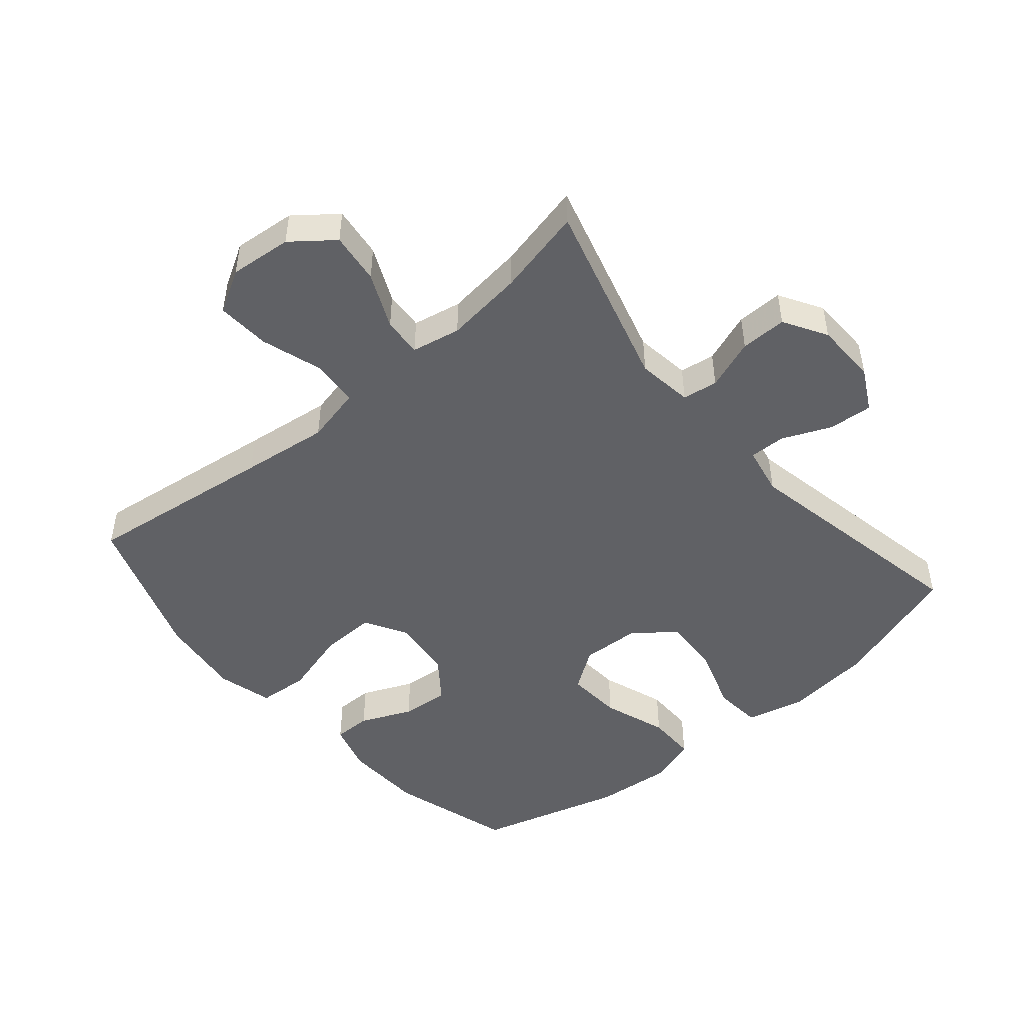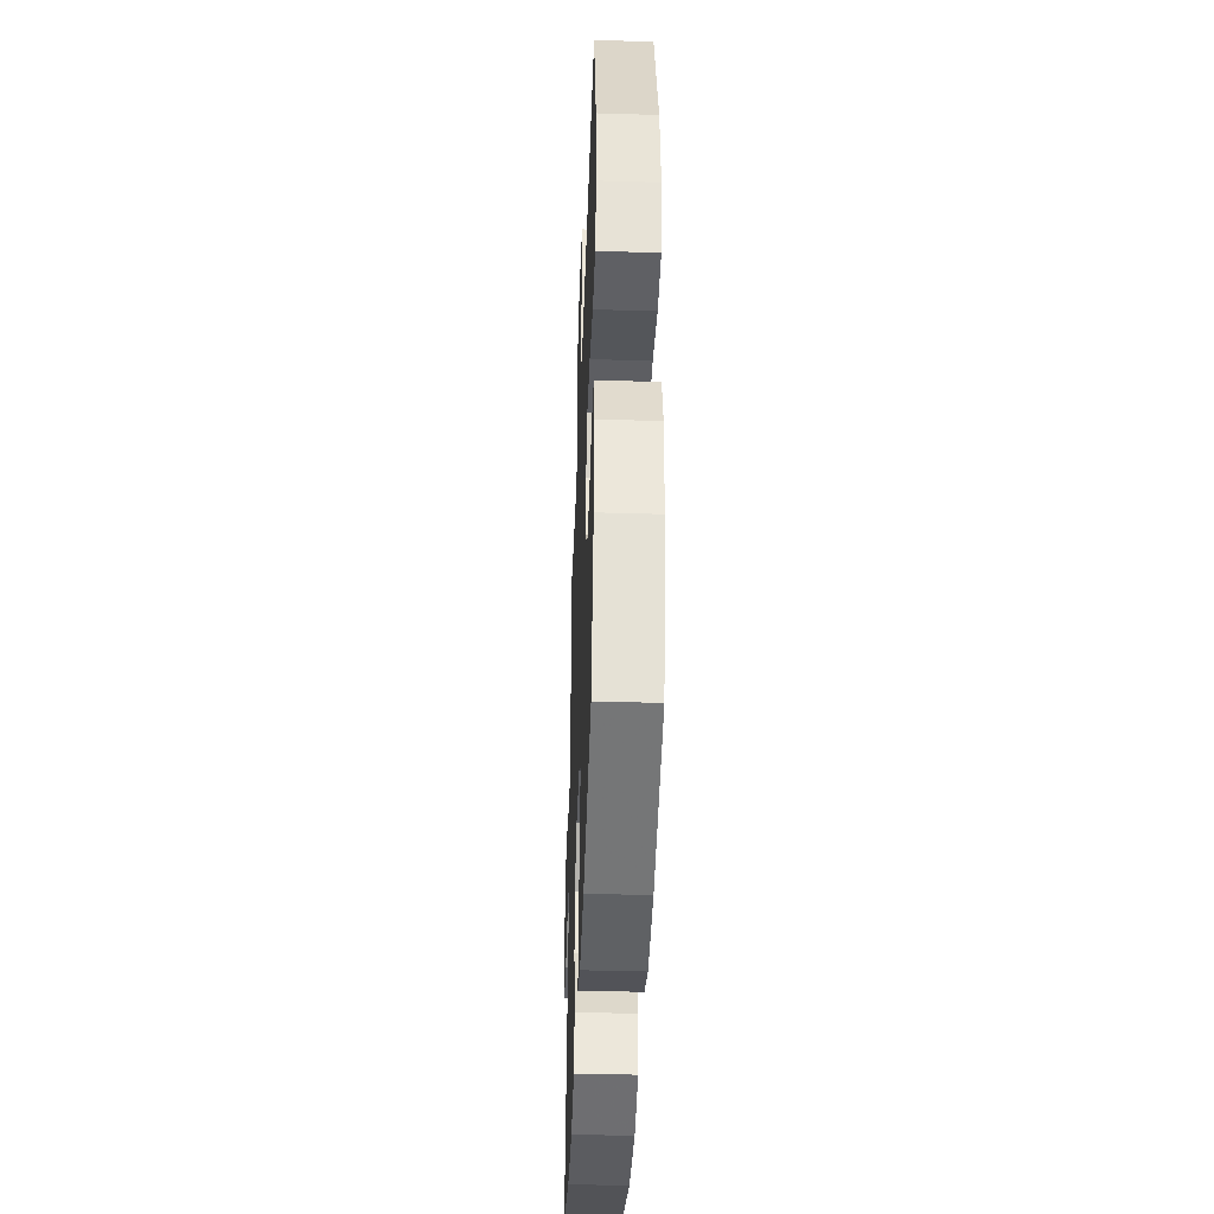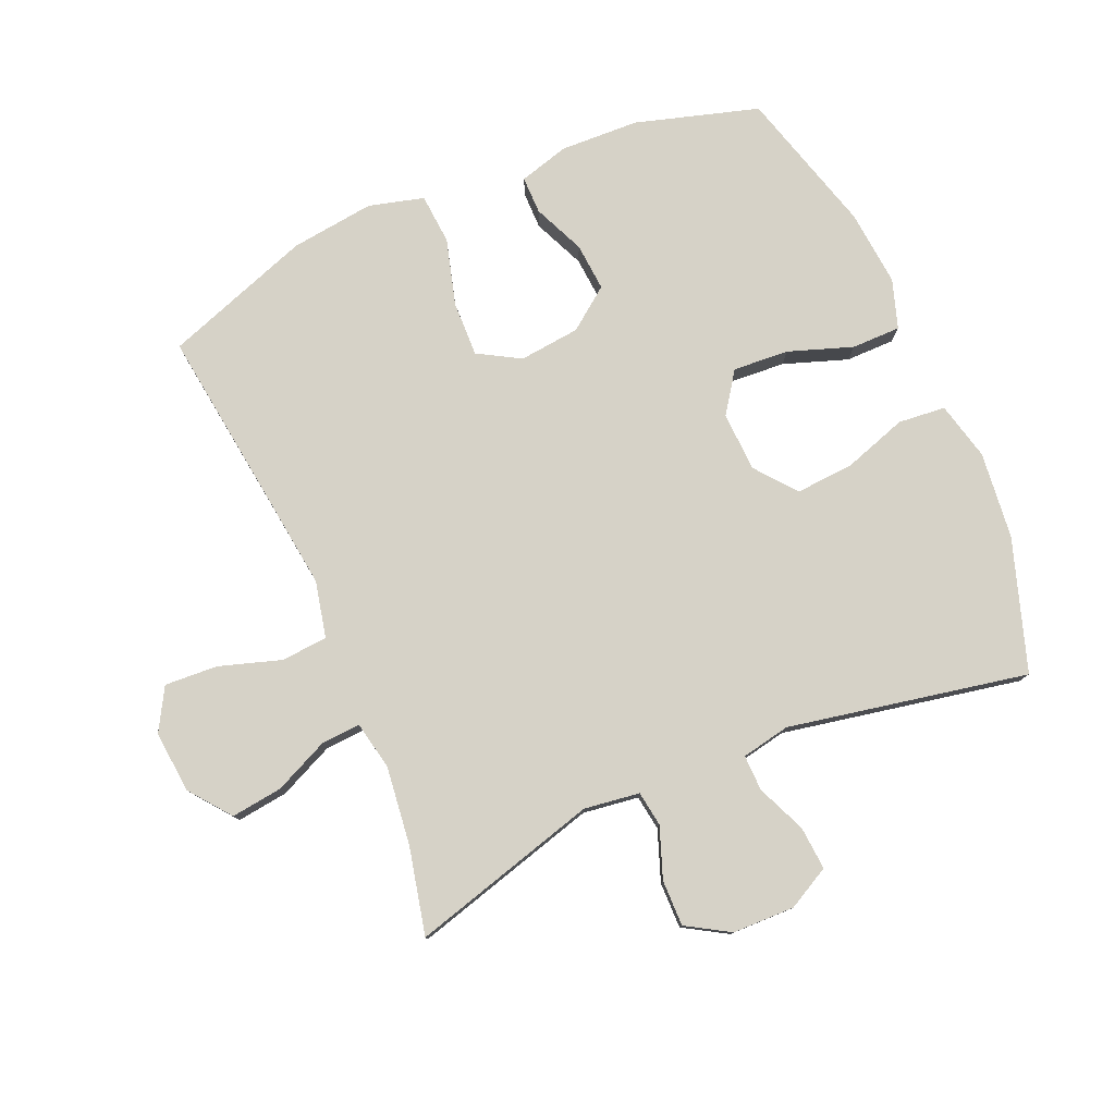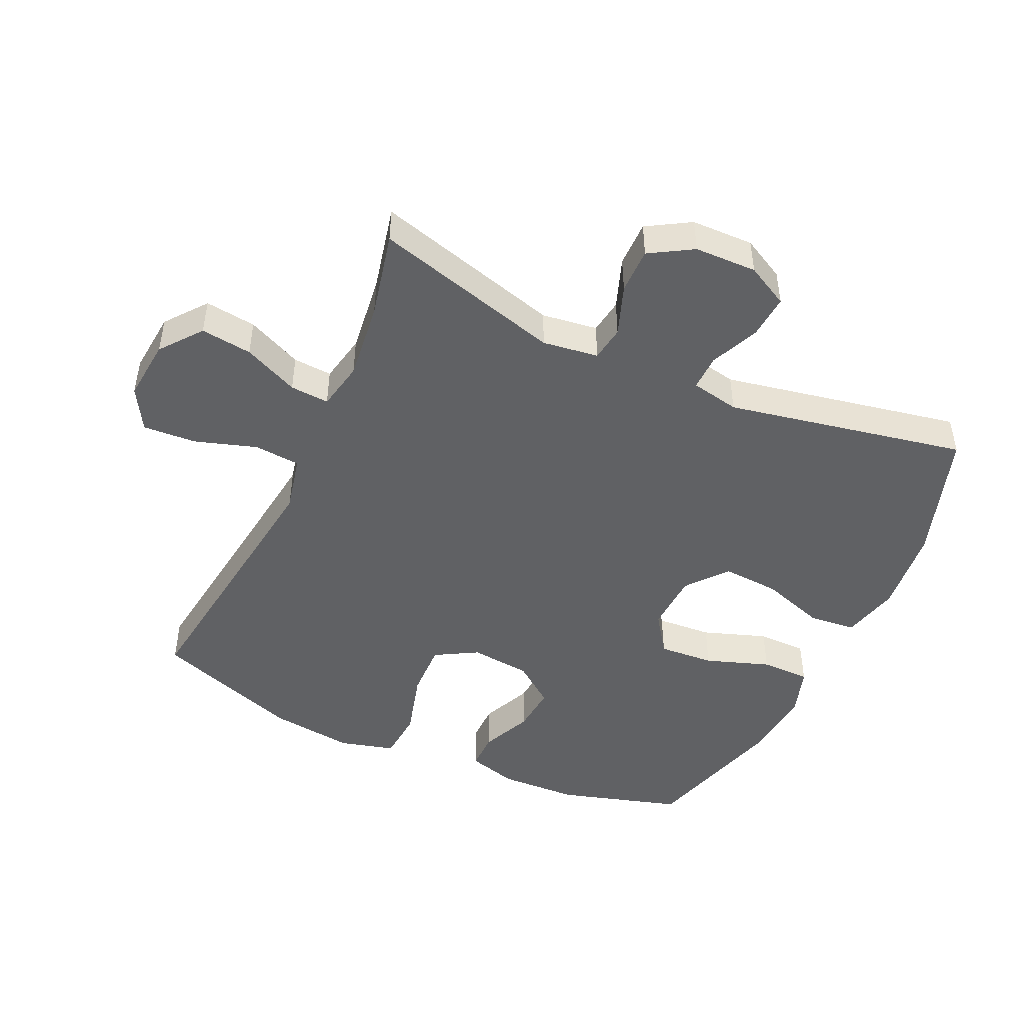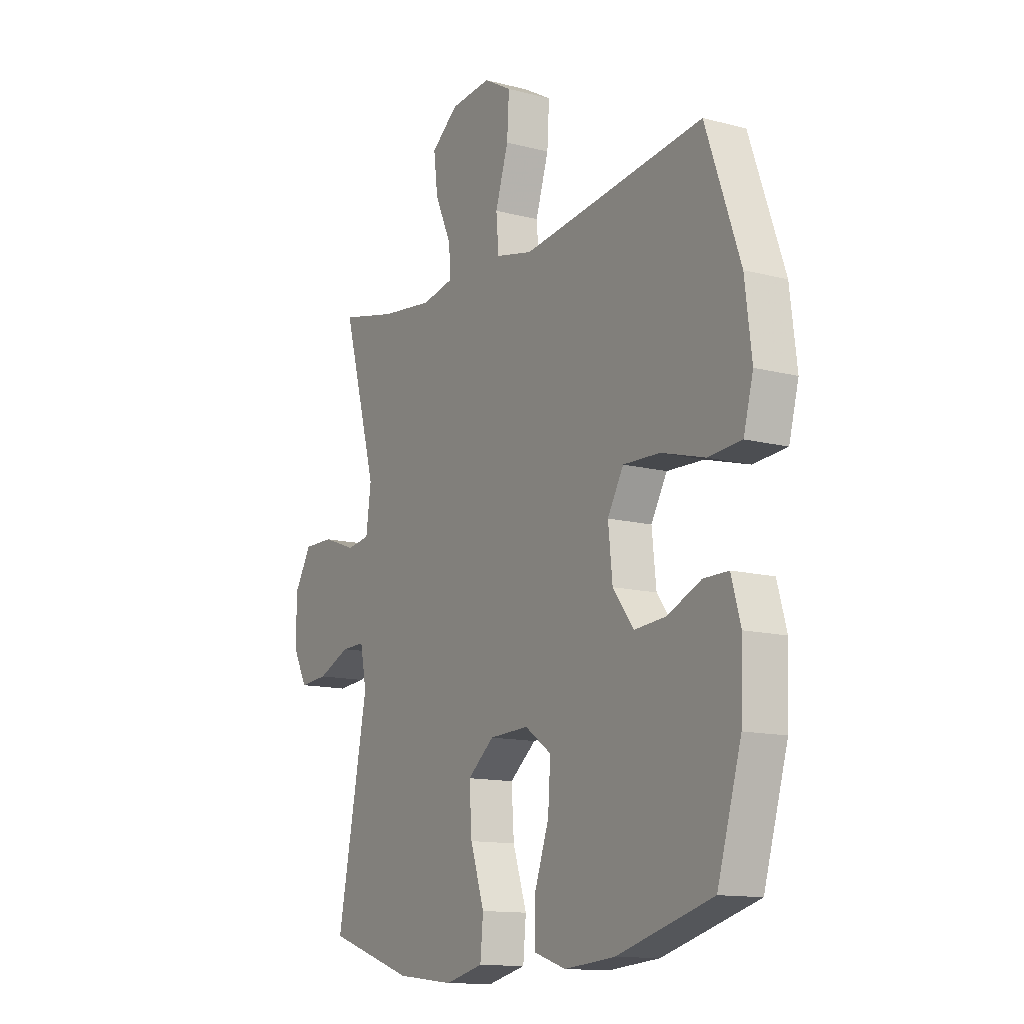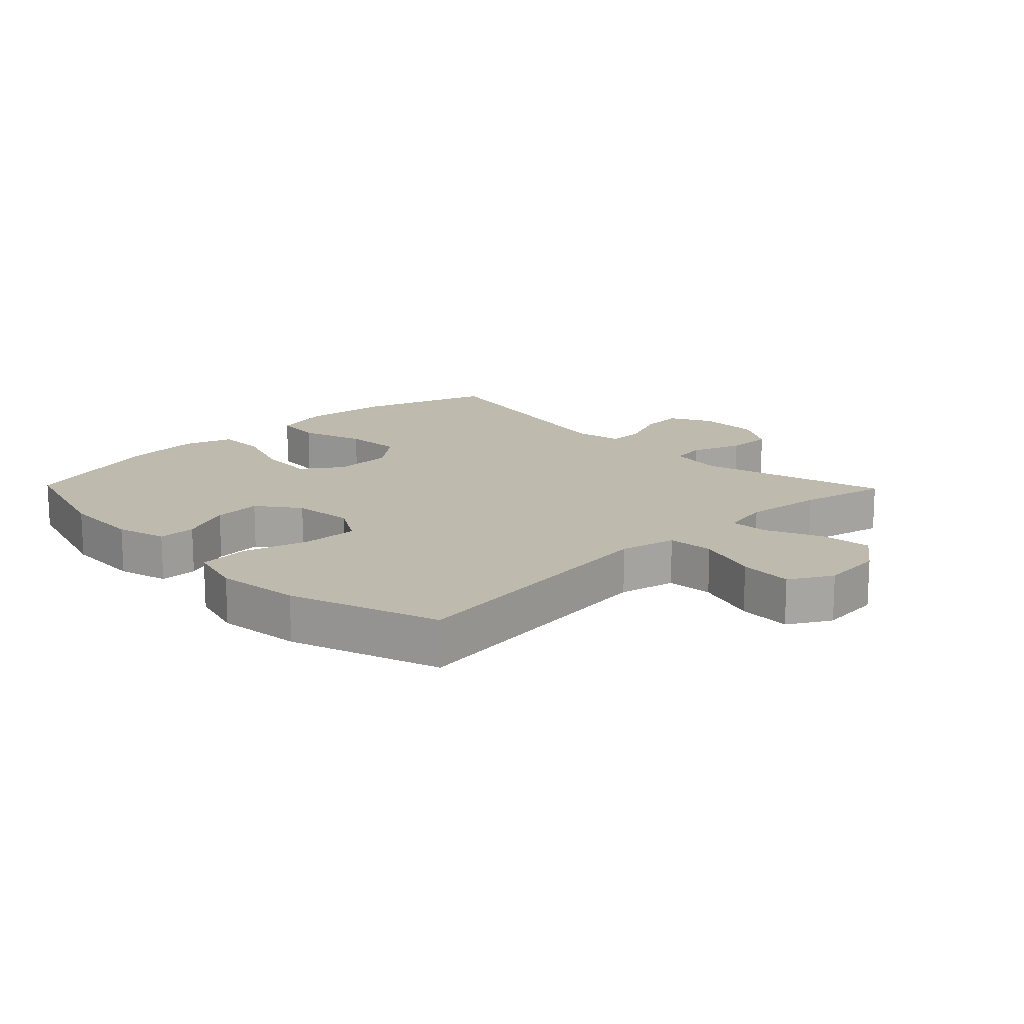
<metadata>
{"format":"obj","ext":"obj","renderer":"f3d","projection":"perspective","resolution":1024,"background":"white","views":[{"elev":-48.1,"azim":40.3,"up":"+Y"},{"elev":-40.8,"azim":-92.1,"up":"+Z"},{"elev":78.6,"azim":66.6,"up":"+Y"},{"elev":-47.0,"azim":65.2,"up":"+Y"},{"elev":-13.0,"azim":-120.9,"up":"+Z"},{"elev":15.8,"azim":-44.1,"up":"+Y"}]}
</metadata>
<code>
v -0.5 0.07 0.5
v -0.203 0.07 0.462
v -0.067 0.07 0.445
v 0.021 0.07 0.465
v 0.027 0.07 0.537
v -0.004 0.07 0.634
v -0.009 0.07 0.717
v 0.057 0.07 0.755
v 0.154 0.07 0.746
v 0.218 0.07 0.696
v 0.208 0.07 0.616
v 0.169 0.07 0.53
v 0.165 0.07 0.469
v 0.241 0.07 0.454
v 0.364 0.07 0.469
v 0.5 0.07 0.5
v 0.418 0.07 0.206
v 0.43 0.07 0.119
v 0.485 0.07 0.111
v 0.564 0.07 0.14
v 0.636 0.07 0.141
v 0.676 0.07 0.074
v 0.678 0.07 -0.023
v 0.643 0.07 -0.089
v 0.575 0.07 -0.084
v 0.498 0.07 -0.051
v 0.442 0.07 -0.05
v 0.427 0.07 -0.126
v 0.5 0.07 -0.5
v 0.295 0.07 -0.568
v 0.159 0.07 -0.583
v 0.068 0.07 -0.561
v 0.061 0.07 -0.487
v 0.094 0.07 -0.387
v 0.1 0.07 -0.297
v 0.037 0.07 -0.246
v -0.056 0.07 -0.242
v -0.119 0.07 -0.286
v -0.113 0.07 -0.373
v -0.078 0.07 -0.473
v -0.078 0.07 -0.55
v -0.154 0.07 -0.575
v -0.274 0.07 -0.564
v -0.5 0.07 -0.5
v -0.557 0.07 -0.308
v -0.562 0.07 -0.185
v -0.54 0.07 -0.107
v -0.481 0.07 -0.107
v -0.401 0.07 -0.142
v -0.326 0.07 -0.148
v -0.277 0.07 -0.083
v -0.267 0.07 0.012
v -0.305 0.07 0.078
v -0.392 0.07 0.075
v -0.495 0.07 0.046
v -0.574 0.07 0.052
v -0.597 0.07 0.138
v -0.581 0.07 0.269
v -0.5 0 0.5
v -0.203 0 0.462
v -0.067 0 0.445
v 0.021 0 0.465
v 0.027 0 0.537
v -0.004 0 0.634
v -0.009 0 0.717
v 0.057 0 0.755
v 0.154 0 0.746
v 0.218 0 0.696
v 0.208 0 0.616
v 0.169 0 0.53
v 0.165 0 0.469
v 0.241 0 0.454
v 0.364 0 0.469
v 0.5 0 0.5
v 0.418 0 0.206
v 0.43 0 0.119
v 0.485 0 0.111
v 0.564 0 0.14
v 0.636 0 0.141
v 0.676 0 0.074
v 0.678 0 -0.023
v 0.643 0 -0.089
v 0.575 0 -0.084
v 0.498 0 -0.051
v 0.442 0 -0.05
v 0.427 0 -0.126
v 0.5 0 -0.5
v 0.295 0 -0.568
v 0.159 0 -0.583
v 0.068 0 -0.561
v 0.061 0 -0.487
v 0.094 0 -0.387
v 0.1 0 -0.297
v 0.037 0 -0.246
v -0.056 0 -0.242
v -0.119 0 -0.286
v -0.113 0 -0.373
v -0.078 0 -0.473
v -0.078 0 -0.55
v -0.154 0 -0.575
v -0.274 0 -0.564
v -0.5 0 -0.5
v -0.557 0 -0.308
v -0.562 0 -0.185
v -0.54 0 -0.107
v -0.481 0 -0.107
v -0.401 0 -0.142
v -0.326 0 -0.148
v -0.277 0 -0.083
v -0.267 0 0.012
v -0.305 0 0.078
v -0.392 0 0.075
v -0.495 0 0.046
v -0.574 0 0.052
v -0.597 0 0.138
v -0.581 0 0.269
f 57 58 1 2
f 54 55 56 57
f 53 54 57 2
f 52 53 2 3
f 51 52 3 4
f 46 47 48 49
f 46 49 50
f 45 46 50
f 44 45 50
f 43 44 50 51
f 39 40 41 42
f 38 39 42 43
f 31 32 33 34
f 31 34 35
f 28 29 30 31
f 27 28 31 35
f 23 24 25 26
f 23 26 27
f 22 23 27
f 19 20 21 22
f 18 19 22 27
f 17 18 27 35
f 15 16 17 35
f 9 10 11 12
f 9 12 13
f 8 9 13
f 5 6 7 8
f 4 5 8 13
f 38 43 51 4
f 14 15 35 36
f 14 36 37
f 14 37 38
f 4 13 14 38
f 60 59 116 115
f 115 114 113 112
f 60 115 112 111
f 61 60 111 110
f 62 61 110 109
f 107 106 105 104
f 108 107 104
f 108 104 103
f 108 103 102
f 109 108 102 101
f 100 99 98 97
f 101 100 97 96
f 92 91 90 89
f 93 92 89
f 89 88 87 86
f 93 89 86 85
f 84 83 82 81
f 85 84 81
f 85 81 80
f 80 79 78 77
f 85 80 77 76
f 93 85 76 75
f 93 75 74 73
f 70 69 68 67
f 71 70 67
f 71 67 66
f 66 65 64 63
f 71 66 63 62
f 62 109 101 96
f 94 93 73 72
f 95 94 72
f 96 95 72
f 96 72 71 62
f 1 59 60 2
f 2 60 61 3
f 3 61 62 4
f 4 62 63 5
f 5 63 64 6
f 6 64 65 7
f 7 65 66 8
f 8 66 67 9
f 9 67 68 10
f 10 68 69 11
f 11 69 70 12
f 12 70 71 13
f 13 71 72 14
f 14 72 73 15
f 15 73 74 16
f 16 74 75 17
f 17 75 76 18
f 18 76 77 19
f 19 77 78 20
f 20 78 79 21
f 21 79 80 22
f 22 80 81 23
f 23 81 82 24
f 24 82 83 25
f 25 83 84 26
f 26 84 85 27
f 27 85 86 28
f 28 86 87 29
f 29 87 88 30
f 30 88 89 31
f 31 89 90 32
f 32 90 91 33
f 33 91 92 34
f 34 92 93 35
f 35 93 94 36
f 36 94 95 37
f 37 95 96 38
f 38 96 97 39
f 39 97 98 40
f 40 98 99 41
f 41 99 100 42
f 42 100 101 43
f 43 101 102 44
f 44 102 103 45
f 45 103 104 46
f 46 104 105 47
f 47 105 106 48
f 48 106 107 49
f 49 107 108 50
f 50 108 109 51
f 51 109 110 52
f 52 110 111 53
f 53 111 112 54
f 54 112 113 55
f 55 113 114 56
f 56 114 115 57
f 57 115 116 58
f 58 116 59 1

</code>
